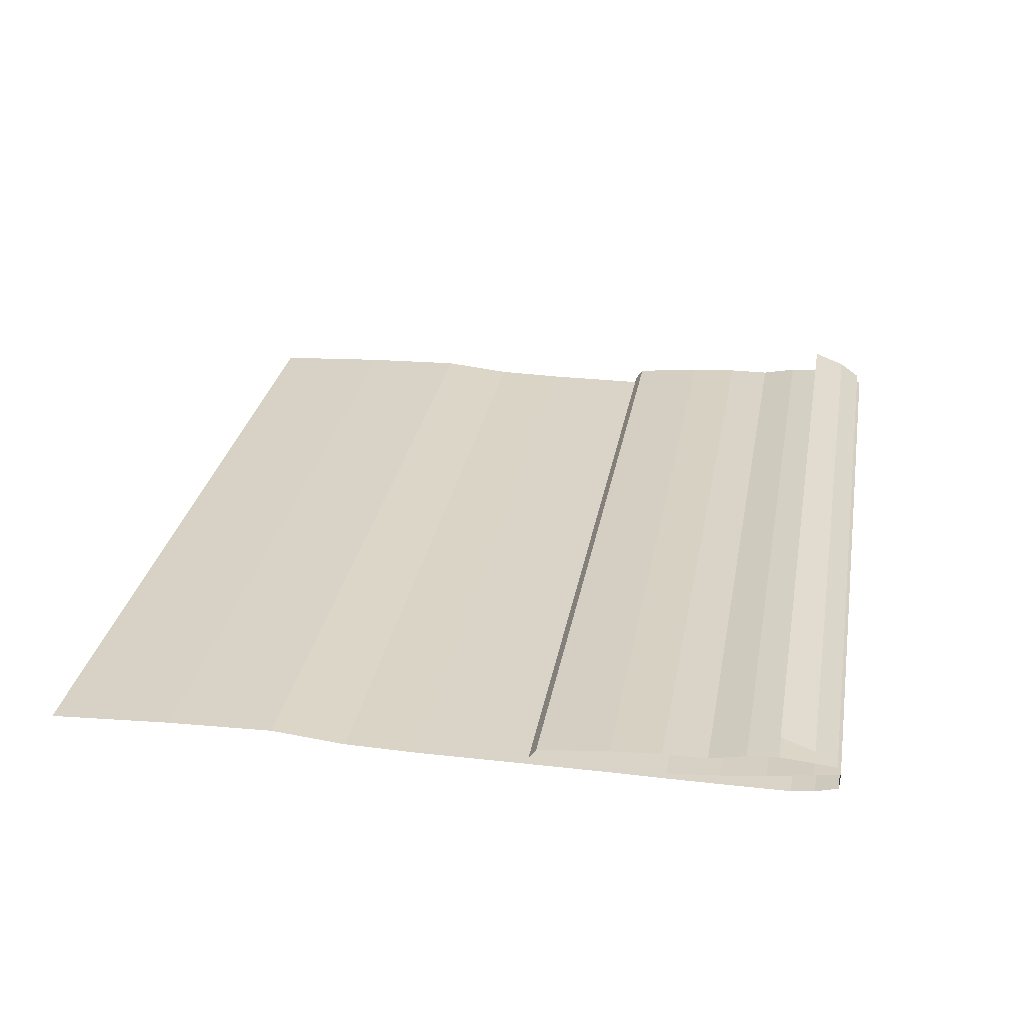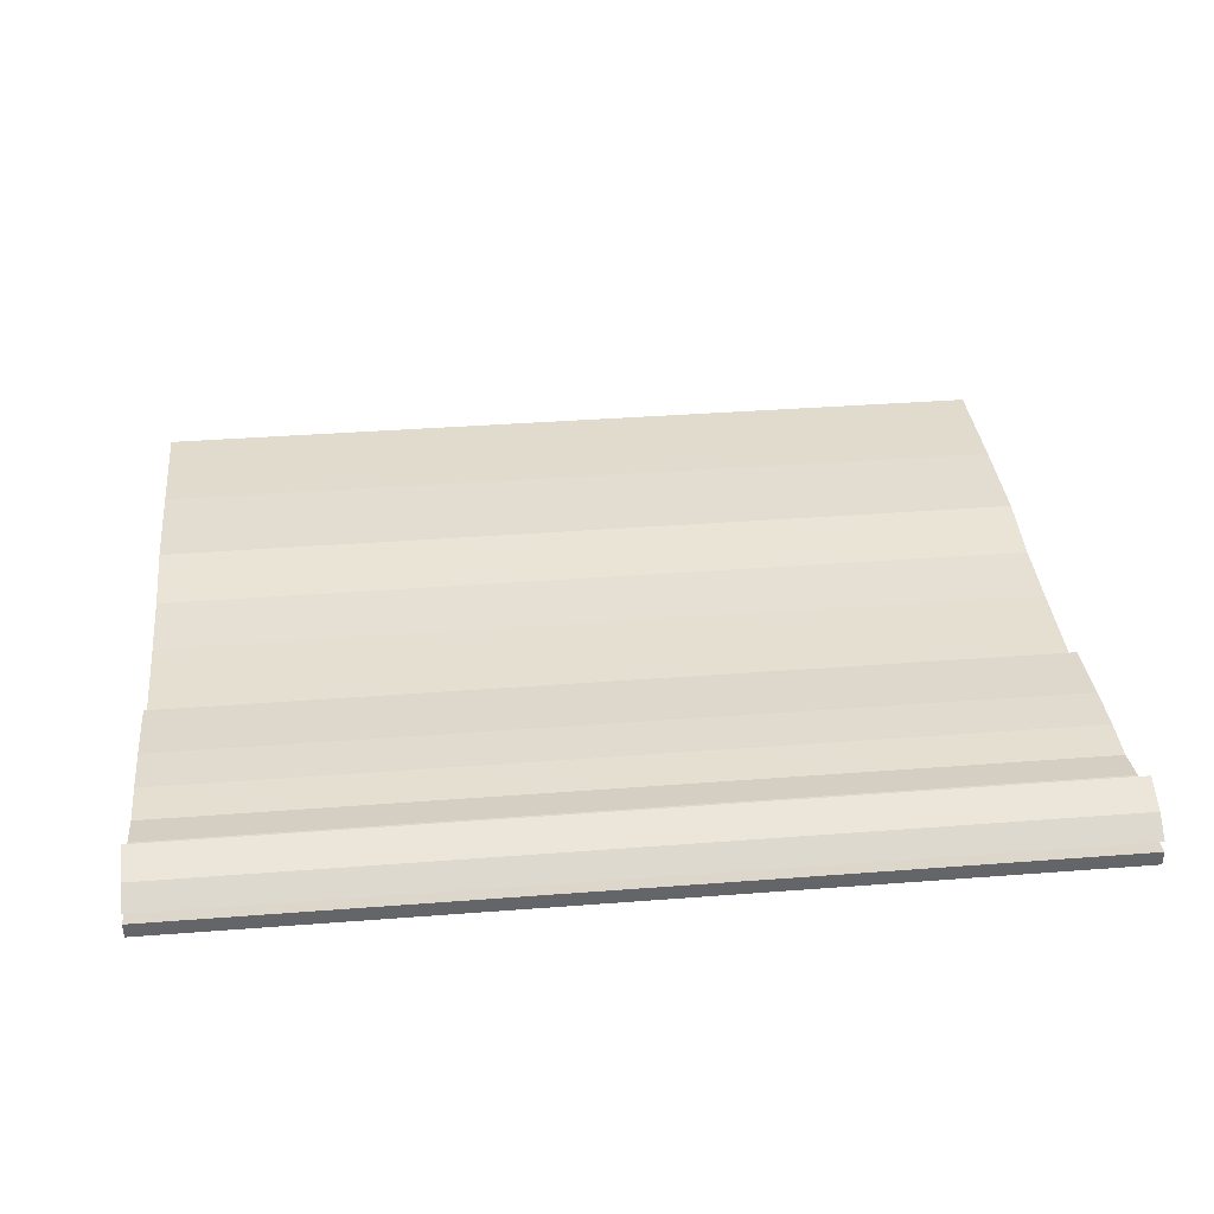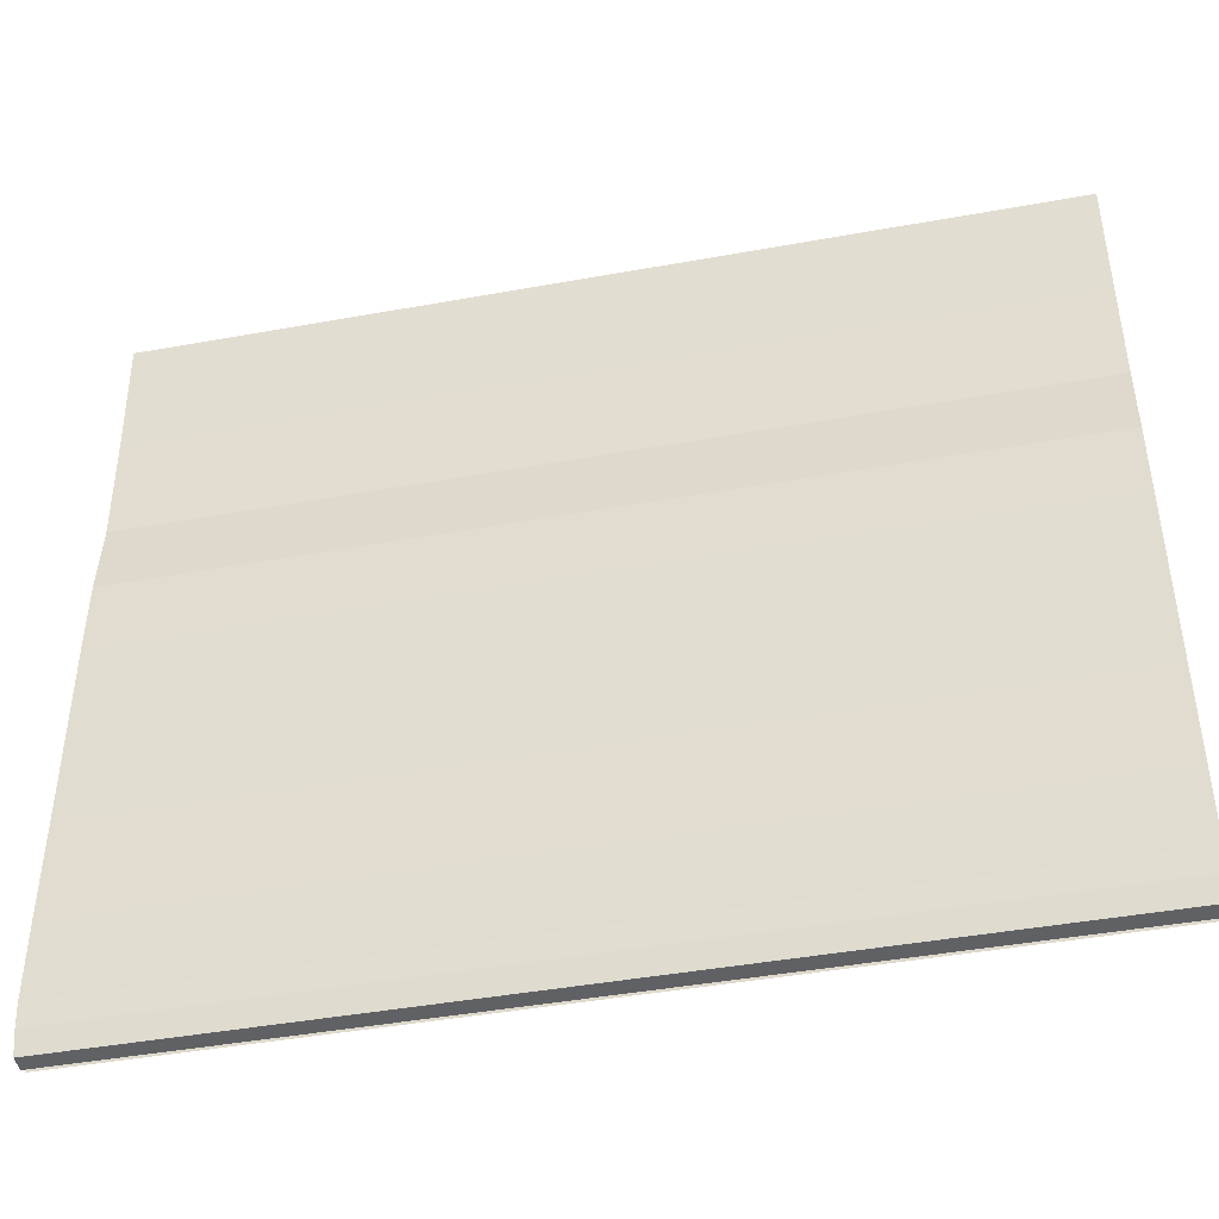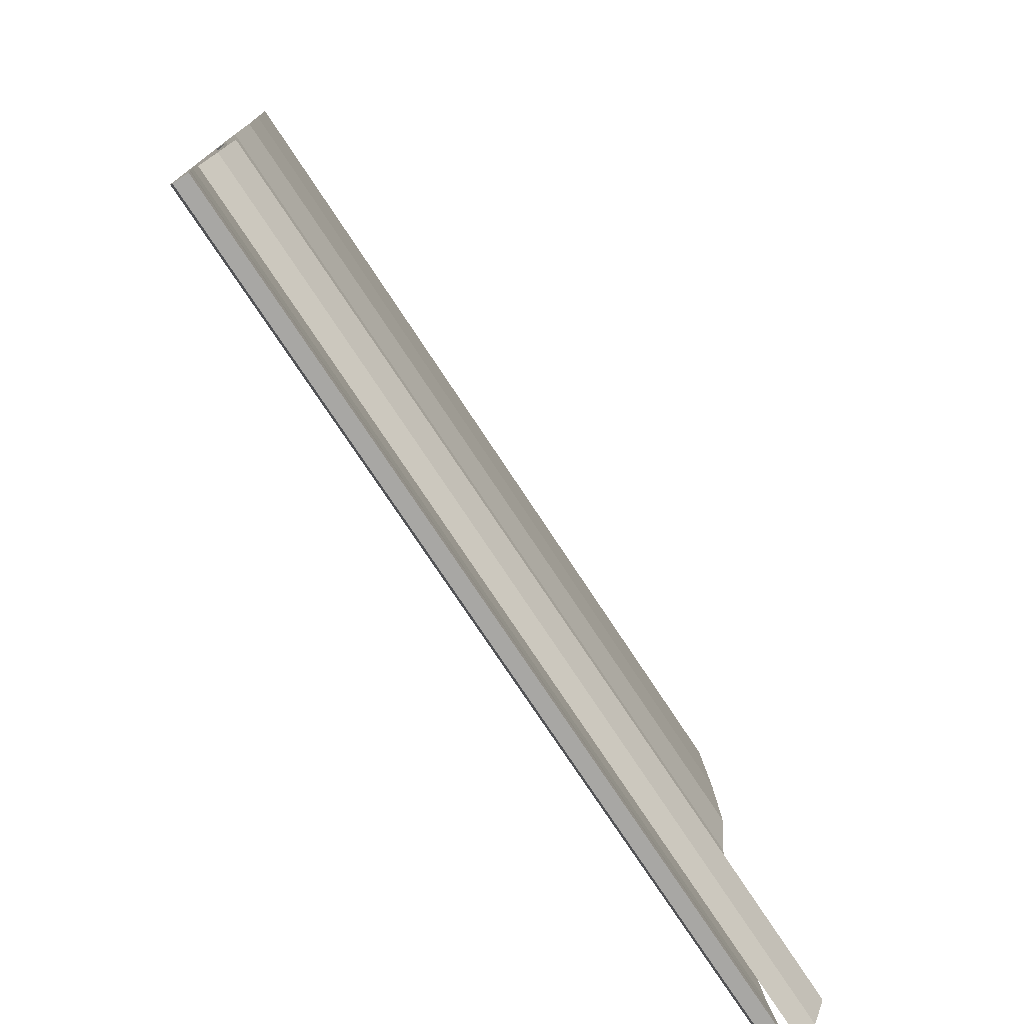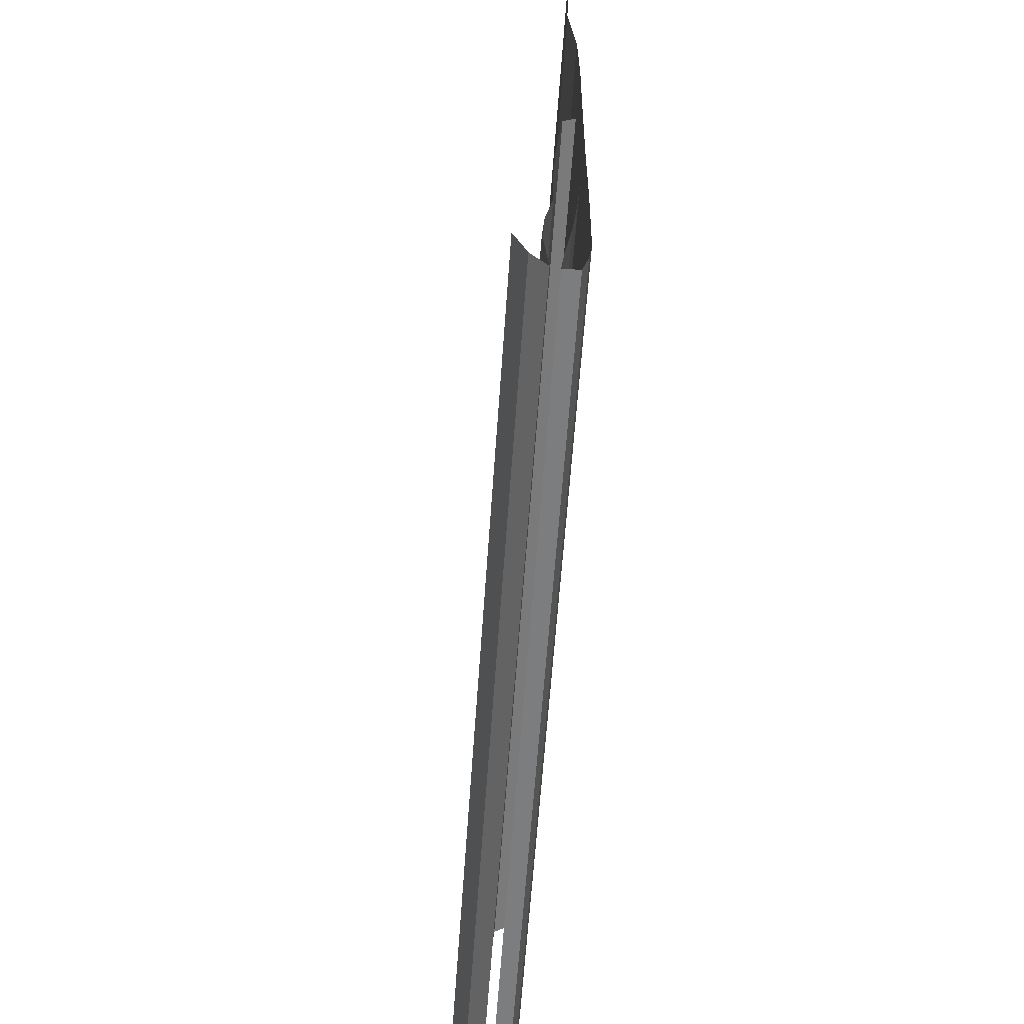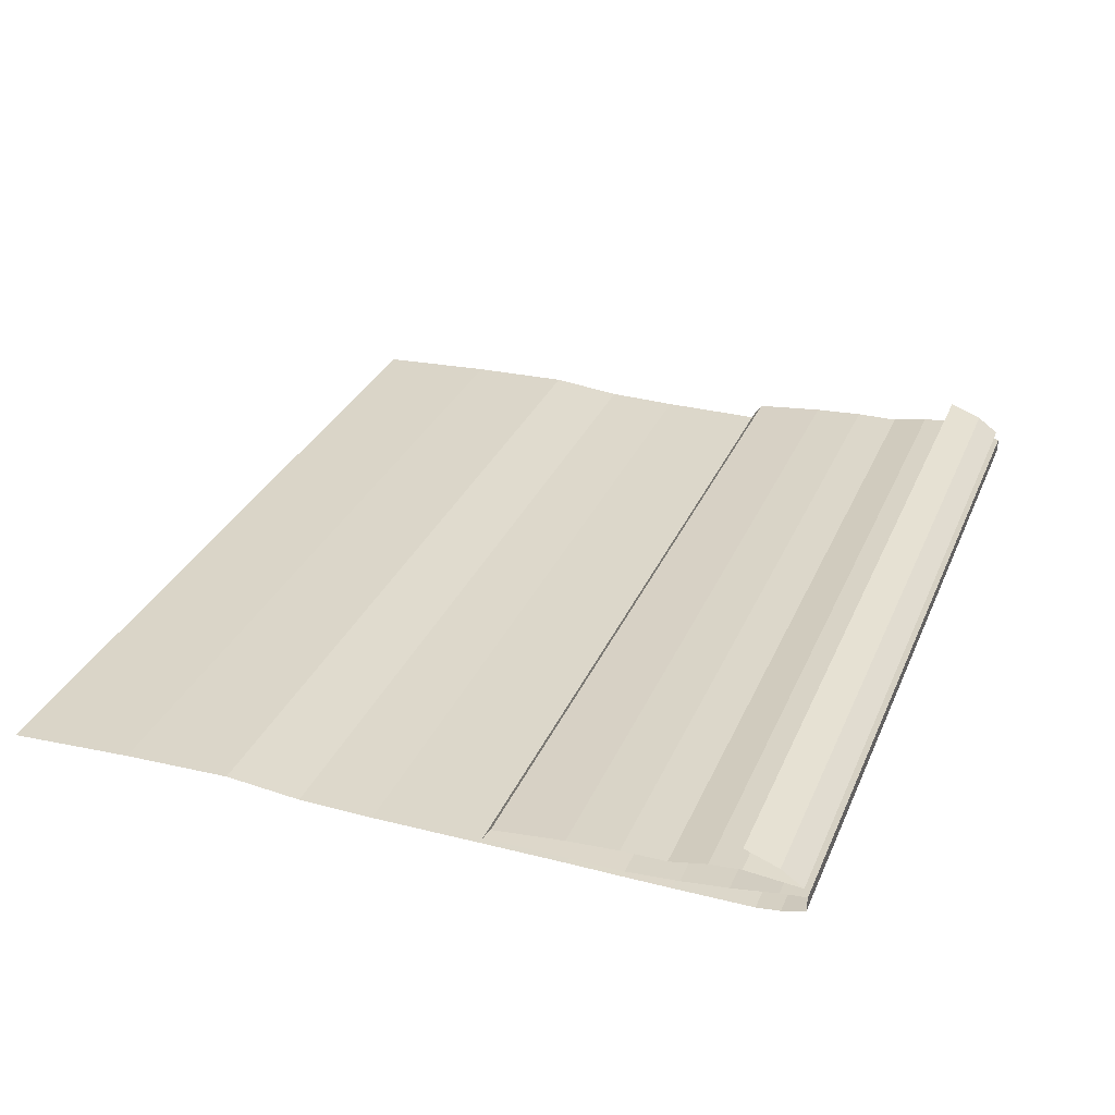
<metadata>
{"format":"obj","ext":"obj","renderer":"f3d","projection":"perspective","resolution":1024,"background":"white","views":[{"elev":28.6,"azim":99.9,"up":"+Y"},{"elev":36.9,"azim":174.3,"up":"+Y"},{"elev":-44.0,"azim":12.0,"up":"+Z"},{"elev":-75.9,"azim":123.4,"up":"+Z"},{"elev":-58.9,"azim":-93.9,"up":"+Z"},{"elev":30.8,"azim":110.3,"up":"+Y"}]}
</metadata>
<code>
g default
v 2.204 2.803 -1.789
v 2.204 2.701 -2.059
v 2.204 2.576 -2.235
v 2.204 2.617 -1.792
v 2.204 2.598 -1.545
v 2.204 2.54 -1.252
v 2.204 2.538 -0.8987
v 2.204 2.514 -0.4903
v 2.204 2.457 0.0828
v 2.204 2.365 0.1454
v 2.204 2.362 -0.9382
v 2.204 2.391 -1.347
v 2.204 2.431 -1.708
v 2.204 2.487 -2.064
v 2.204 2.508 -2.264
v 2.204 2.383 -2.26
v 2.204 2.335 -2.081
v 2.204 2.313 -1.9
v 2.204 2.312 -1.715
v 2.204 2.312 -1.526
v 2.204 2.311 -1.288
v 2.204 2.311 -0.9391
v 2.204 2.315 -0.4994
v 2.204 2.315 -0.03606
v 2.204 2.314 0.4601
v 2.204 2.312 1.027
v 2.204 2.322 1.621
v 2.204 2.38 2.223
v 2.204 2.356 3.078
v 2.204 2.305 4.071
v 9.418 2.803 -1.789
v 9.418 2.701 -2.059
v 9.418 2.576 -2.235
v 9.418 2.617 -1.792
v 9.418 2.598 -1.545
v 9.418 2.54 -1.252
v 9.418 2.538 -0.8987
v 9.418 2.514 -0.4903
v 9.418 2.457 0.0828
v 9.418 2.365 0.1454
v 9.418 2.362 -0.9382
v 9.418 2.391 -1.347
v 9.418 2.431 -1.708
v 9.418 2.487 -2.064
v 9.418 2.508 -2.264
v 9.418 2.383 -2.26
v 9.418 2.335 -2.081
v 9.418 2.313 -1.9
v 9.418 2.312 -1.715
v 9.418 2.312 -1.526
v 9.418 2.311 -1.288
v 9.418 2.311 -0.9391
v 9.418 2.315 -0.4994
v 9.418 2.315 -0.03606
v 9.418 2.314 0.4601
v 9.418 2.312 1.027
v 9.418 2.322 1.621
v 9.418 2.38 2.223
v 9.418 2.356 3.078
v 9.418 2.305 4.071
g Bed:Loft_NURBS bed
f 1 2 32 31
f 2 3 33 32
f 3 4 34 33
f 4 5 35 34
f 5 6 36 35
f 6 7 37 36
f 7 8 38 37
f 8 9 39 38
f 9 10 40 39
f 10 11 41 40
f 11 12 42 41
f 12 13 43 42
f 13 14 44 43
f 14 15 45 44
f 15 16 46 45
f 16 17 47 46
f 17 18 48 47
f 18 19 49 48
f 19 20 50 49
f 20 21 51 50
f 21 22 52 51
f 22 23 53 52
f 23 24 54 53
f 24 25 55 54
f 25 26 56 55
f 26 27 57 56
f 27 28 58 57
f 28 29 59 58
f 29 30 60 59

</code>
